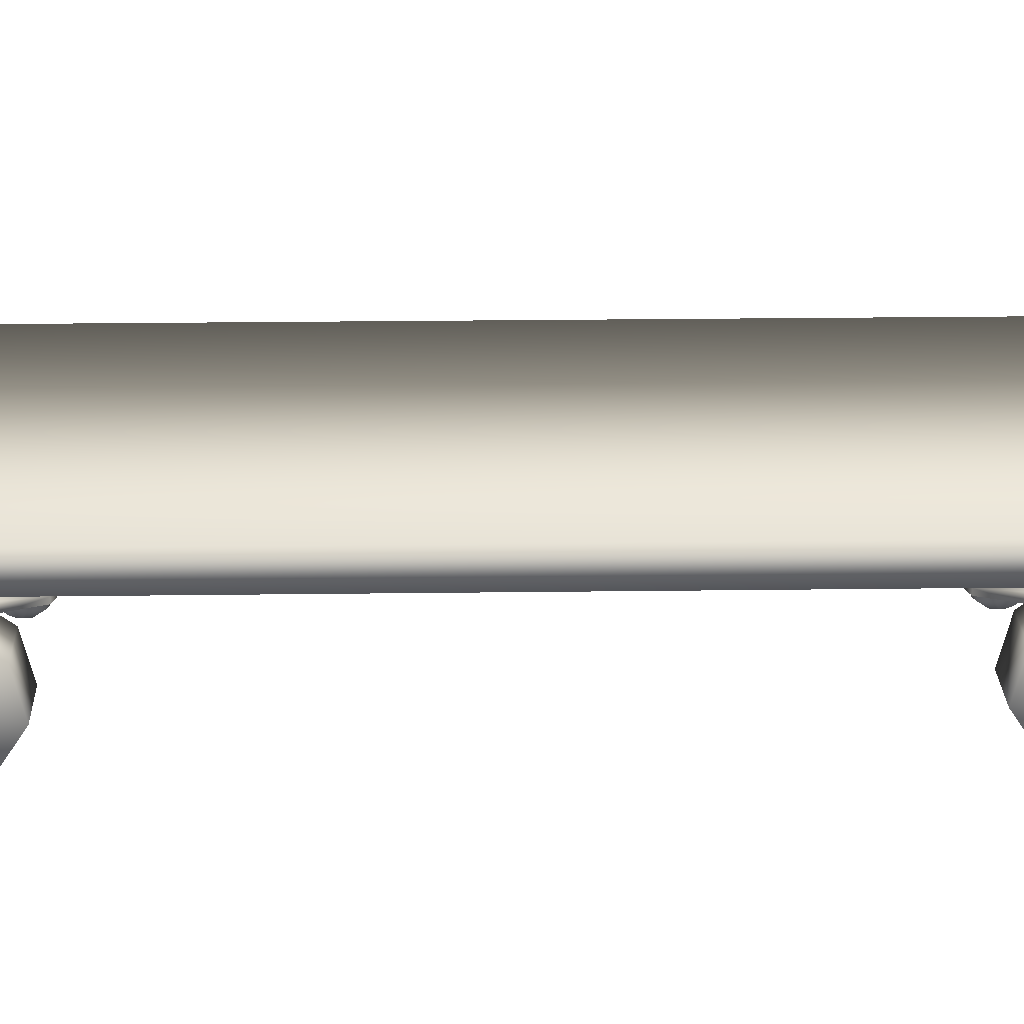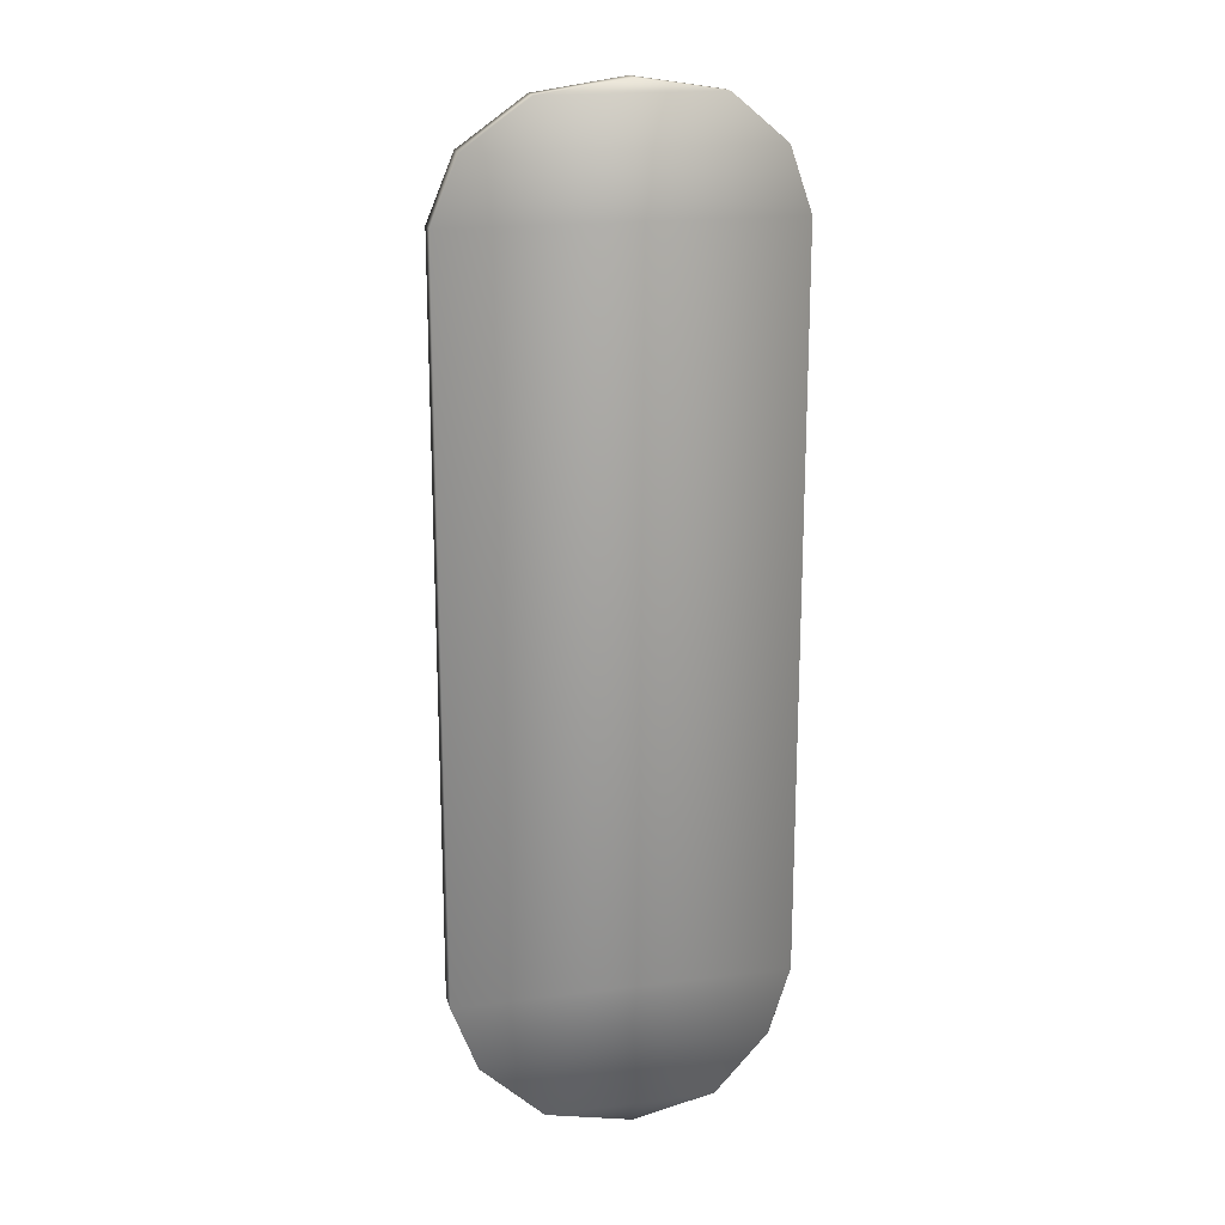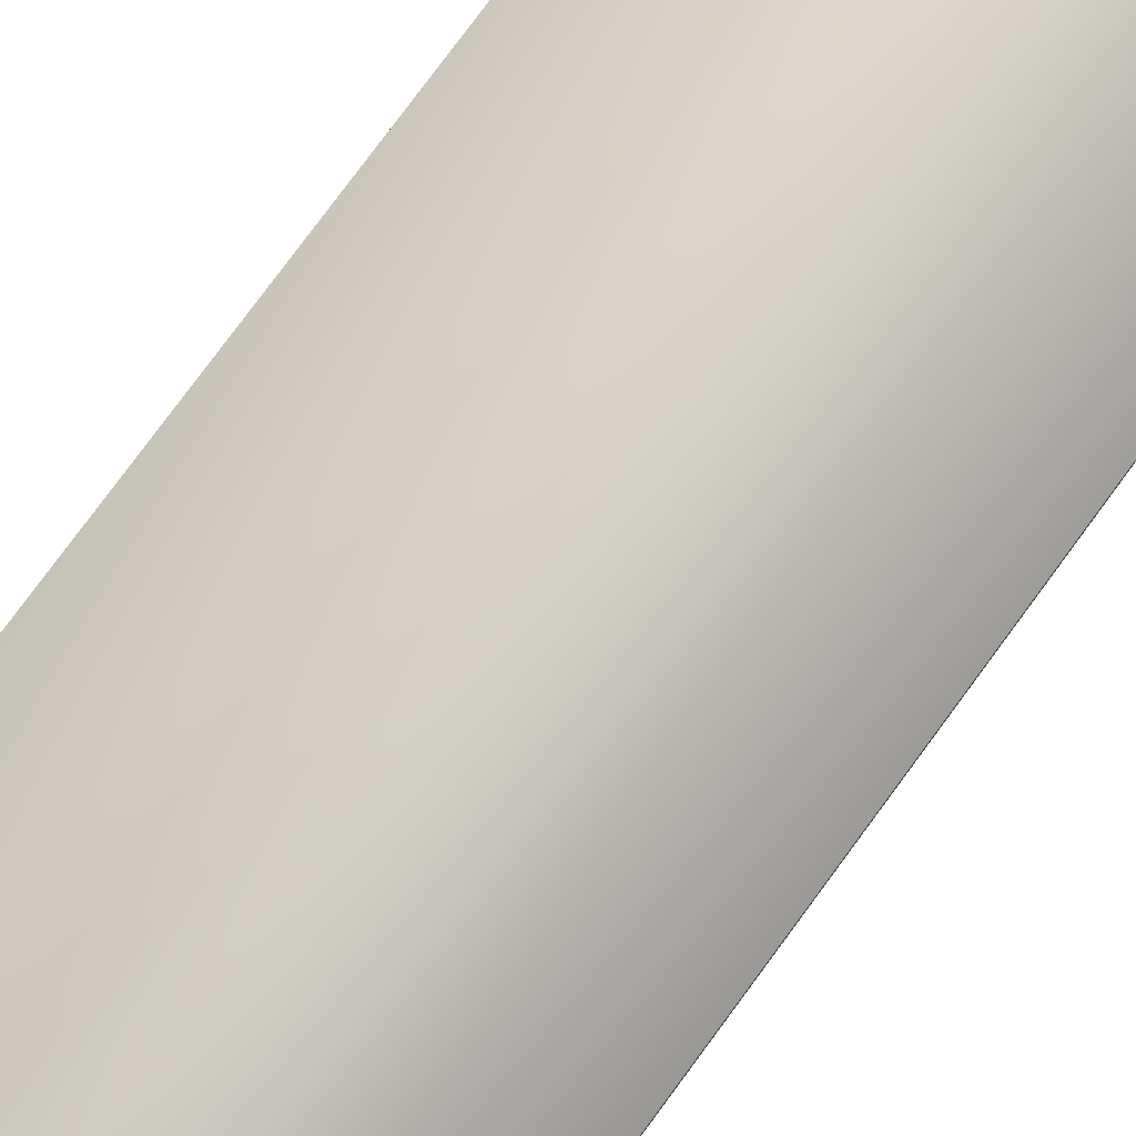
<metadata>
{"format":"obj","ext":"obj","renderer":"f3d","projection":"perspective","resolution":1024,"background":"white","views":[{"elev":19.2,"azim":88.5,"up":"+Z"},{"elev":18.5,"azim":-13.9,"up":"+Y"},{"elev":79.4,"azim":-143.5,"up":"+Z"}]}
</metadata>
<code>
v -2.272 5.893 -1.267
v -2.264 5.843 -1.489
v -2.259 5.605 -1.229
v -2.263 5.561 -1.402
v 2.263 5.561 -1.402
v 2.264 5.843 -1.489
v 2.259 5.605 -1.229
v 2.272 5.893 -1.267
v -2.263 -5.561 -1.402
v -2.264 -5.843 -1.489
v -2.259 -5.605 -1.229
v -2.272 -5.893 -1.267
v 2.272 -5.893 -1.267
v 2.264 -5.843 -1.489
v 2.259 -5.605 -1.229
v 2.263 -5.561 -1.402
v 0 10.88 0.7803
v 0 10.88 1.28
v 1.875 10.58 1.124
v 1.875 10.58 0.6243
v 3.201 9.541 0.6873
v 3.201 9.541 0.1873
v 3.75 8.132 0.5
v 3.75 8.132 0
v 3.75 -8.132 0
v 3.75 -8.132 0.5
v 3.201 -9.541 0.1873
v 3.201 -9.541 0.6873
v 1.875 -10.58 0.6243
v 1.875 -10.58 1.124
v 0 -10.88 0.7803
v 0 -10.88 1.28
v 3.295 6.397 -1.795
v 2.243 6.398 -1.796
v 3.295 6.57 -1.157
v 2.243 6.571 -1.157
v 3.295 6.206 -0.6052
v 2.243 6.206 -0.6049
v 3.295 5.563 -0.4166
v 2.243 5.563 -0.4162
v 3.295 5.011 -0.7973
v 2.243 5.011 -0.797
v 3.295 4.838 -1.436
v 2.243 4.837 -1.436
v 3.295 5.202 -1.987
v 2.243 5.202 -1.988
v 3.295 5.845 -2.176
v 2.243 5.846 -2.177
v 3.295 6.397 -1.795
v 2.243 6.398 -1.796
v 0 -10.88 1.28
v 1.875 -10.58 1.124
v -1.875 -10.58 1.124
v -3.201 -9.541 0.6873
v 3.201 -9.541 0.6873
v -3.75 -8.132 0.5
v 3.75 -8.132 0.5
v -3.75 8.132 0.5
v 3.75 8.132 0.5
v -3.201 9.541 0.6873
v 3.201 9.541 0.6873
v -1.875 10.58 1.124
v 1.875 10.58 1.124
v 0 10.88 1.28
v -1.875 -10.58 0.6243
v 1.875 -10.58 0.6243
v 0 -10.88 0.7803
v 3.201 -9.541 0.1873
v -3.201 -9.541 0.1873
v 3.75 -8.132 0
v -3.75 -8.132 0
v 3.75 8.132 0
v -3.75 8.132 0
v -3.201 9.541 0.1873
v 3.201 9.541 0.1873
v 1.875 10.58 0.6243
v -1.875 10.58 0.6243
v 0 10.88 0.7803
v -1.875 10.58 1.124
v 0 10.88 1.28
v 0 10.88 0.7803
v -1.875 10.58 0.6243
v -3.201 9.541 0.6873
v -3.201 9.541 0.1873
v -3.75 8.132 0.5
v -3.75 8.132 0
v -3.75 -8.132 0.5
v -3.75 -8.132 0
v -3.201 -9.541 0.1873
v -3.201 -9.541 0.6873
v -1.875 -10.58 0.6243
v -1.875 -10.58 1.124
v 0 -10.88 0.7803
v 0 -10.88 1.28
v -3.295 6.557 -1.504
v -3.295 6.435 -0.8539
v -2.243 6.557 -1.504
v -2.243 6.435 -0.8536
v -3.295 5.915 -0.4306
v -2.243 5.915 -0.4302
v -3.295 5.259 -0.5676
v -2.243 5.258 -0.5672
v -3.295 4.851 -1.089
v -2.243 4.851 -1.089
v -3.295 4.974 -1.739
v -2.243 4.973 -1.739
v -3.295 5.493 -2.162
v -2.243 5.493 -2.163
v -3.295 6.15 -2.025
v -2.243 6.15 -2.025
v -3.295 6.557 -1.504
v -2.243 6.557 -1.504
v 3.295 -5.216 -2.062
v 2.243 -4.851 -1.51
v 3.295 -4.851 -1.51
v 2.243 -5.215 -2.063
v 3.295 -5.859 -2.251
v 2.243 -5.859 -2.251
v 3.295 -6.411 -1.87
v 2.243 -6.411 -1.87
v 3.295 -6.584 -1.232
v 2.243 -6.584 -1.232
v 3.295 -6.219 -0.68
v 2.243 -6.22 -0.6797
v 3.295 -5.576 -0.4913
v 2.243 -5.576 -0.4909
v 3.295 -5.024 -0.872
v 2.243 -5.024 -0.8718
v 3.295 -4.851 -1.51
v 2.243 -4.851 -1.51
v -3.295 -5.507 -2.237
v -3.295 -4.987 -1.814
v -2.243 -4.987 -1.814
v -2.243 -5.507 -2.237
v -3.295 -6.163 -2.1
v -2.243 -6.163 -2.1
v -3.295 -6.57 -1.579
v -2.243 -6.57 -1.579
v -3.295 -6.448 -0.9286
v -2.243 -6.448 -0.9284
v -3.295 -5.928 -0.5053
v -2.243 -5.928 -0.5049
v -3.295 -5.272 -0.6423
v -2.243 -5.272 -0.642
v -3.295 -4.865 -1.164
v -2.243 -4.864 -1.163
v -2.243 -4.987 -1.814
v -3.295 -4.987 -1.814
v -3.334 -5.717 -1.371
v -3.295 -5.928 -0.5053
v -3.295 -4.987 -1.814
v -3.295 -6.448 -0.9286
v -3.295 -5.507 -2.237
v -3.295 -6.57 -1.579
v -3.295 -6.163 -2.1
v -2.264 5.843 -1.489
v -2.272 5.893 -1.267
v -0.9778 5.86 -1.52
v -0.9875 5.948 -1.067
v 0 5.861 -1.534
v -2.259 5.605 -1.229
v 0 6.043 -0.6427
v 0.9875 5.948 -1.067
v 0.9778 5.86 -1.52
v 0 5.737 -0.6697
v 2.272 5.893 -1.267
v 2.264 5.843 -1.489
v 2.259 5.605 -1.229
v -0.9849 5.653 -1.04
v 0.9849 5.653 -1.04
v 0 5.555 -1.062
v -0.9777 5.546 -1.205
v 0.9777 5.546 -1.205
v -0.9789 5.518 -1.371
v -2.263 5.561 -1.402
v 0.9789 5.518 -1.371
v 2.263 5.561 -1.402
v -0.9778 5.86 -1.52
v -2.264 5.843 -1.489
v -0.5948 5.357 -1.345
v -0.5744 5.375 -1.223
v -0.2233 4.864 -1.305
v 0 5.861 -1.534
v -0.2288 4.86 -1.388
v 0 4.812 -1.312
v 0 4.81 -1.396
v 0.2288 4.86 -1.388
v 0.2233 4.864 -1.305
v 0.5948 5.357 -1.345
v 0.5744 5.375 -1.223
v 0.9778 5.86 -1.52
v 2.264 5.843 -1.489
v -2.264 -5.843 -1.489
v -0.9778 -5.86 -1.52
v -2.272 -5.893 -1.267
v -0.9875 -5.948 -1.067
v 0 -5.861 -1.534
v -2.259 -5.605 -1.229
v 0 -6.043 -0.6427
v 0.9875 -5.948 -1.067
v 0.9778 -5.86 -1.52
v 0 -5.737 -0.6697
v 2.264 -5.843 -1.489
v 2.272 -5.893 -1.267
v 2.259 -5.605 -1.229
v -0.9849 -5.653 -1.04
v 0.9849 -5.653 -1.04
v 0 -5.555 -1.062
v -0.9777 -5.546 -1.205
v 0.9777 -5.546 -1.205
v -0.9789 -5.518 -1.371
v -2.263 -5.561 -1.402
v 0.9789 -5.518 -1.371
v 2.263 -5.561 -1.402
v -0.9778 -5.86 -1.52
v -2.264 -5.843 -1.489
v -0.5948 -5.357 -1.345
v -0.5744 -5.375 -1.223
v -0.2233 -4.864 -1.305
v 0 -5.861 -1.534
v -0.2288 -4.86 -1.388
v 0 -4.812 -1.312
v 0 -4.81 -1.396
v 0.2288 -4.86 -1.388
v 0.2233 -4.864 -1.305
v 0.5948 -5.357 -1.345
v 0.5744 -5.375 -1.223
v 0.9778 -5.86 -1.52
v 2.264 -5.843 -1.489
v 0 5.555 -1.062
v 0.5744 5.375 -1.223
v 0.9777 5.546 -1.205
v 0.2233 4.864 -1.305
v 0 4.812 -1.312
v -0.2233 4.864 -1.305
v -0.5744 5.375 -1.223
v -0.9777 5.546 -1.205
v 0 -5.555 -1.062
v 0.9777 -5.546 -1.205
v 0.5744 -5.375 -1.223
v 0.2233 -4.864 -1.305
v 0 -4.812 -1.312
v -0.2233 -4.864 -1.305
v -0.5744 -5.375 -1.223
v -0.9777 -5.546 -1.205
v 3.295 5.011 -0.7973
v 3.295 4.838 -1.436
v 3.334 5.704 -1.296
v 3.295 5.563 -0.4166
v 3.295 5.202 -1.987
v 3.295 6.206 -0.6052
v 3.295 5.845 -2.176
v 3.295 6.57 -1.157
v 3.295 6.397 -1.795
v 2.243 5.011 -0.797
v 2.243 5.704 -1.296
v 2.243 4.837 -1.436
v 2.243 5.563 -0.4162
v 2.243 5.202 -1.988
v 2.243 6.206 -0.6049
v 2.243 5.846 -2.177
v 2.243 6.571 -1.157
v 2.243 6.398 -1.796
v -3.295 5.259 -0.5676
v -3.334 5.704 -1.296
v -3.295 4.851 -1.089
v -3.295 5.915 -0.4306
v -3.295 4.974 -1.739
v -3.295 6.435 -0.8539
v -3.295 5.493 -2.162
v -3.295 6.557 -1.504
v -3.295 6.15 -2.025
v -2.243 5.258 -0.5672
v -2.243 4.851 -1.089
v -2.243 5.704 -1.296
v -2.243 5.915 -0.4302
v -2.243 4.973 -1.739
v -2.243 6.435 -0.8536
v -2.243 5.493 -2.163
v -2.243 6.557 -1.504
v -2.243 6.15 -2.025
v 3.295 -5.024 -0.872
v 3.334 -5.717 -1.371
v 3.295 -4.851 -1.51
v 3.295 -5.576 -0.4913
v 3.295 -5.216 -2.062
v 3.295 -6.219 -0.68
v 3.295 -5.859 -2.251
v 3.295 -6.584 -1.232
v 3.295 -6.411 -1.87
v 2.243 -5.024 -0.8718
v 2.243 -4.851 -1.51
v 2.243 -5.717 -1.371
v 2.243 -5.576 -0.4909
v 2.243 -5.215 -2.063
v 2.243 -6.22 -0.6797
v 2.243 -5.859 -2.251
v 2.243 -6.584 -1.232
v 2.243 -6.411 -1.87
v -2.243 -5.272 -0.642
v -2.243 -5.717 -1.371
v -2.243 -4.864 -1.163
v -2.243 -5.928 -0.5049
v -2.243 -4.987 -1.814
v -2.243 -6.448 -0.9284
v -2.243 -5.507 -2.237
v -2.243 -6.57 -1.579
v -2.243 -6.163 -2.1
v 0.2919 4.501 -0.4722
v -0.2919 4.501 -0.4722
v -0.2683 4.695 -1.025
v -0.2682 6.123 -0.472
v 0.2683 4.695 -1.025
v 0.2682 6.123 -0.472
v -0.2686 6.124 -0.5953
v 0.2686 6.124 -0.5953
v 0.9497 6.68 0
v 0.8674 6.619 -0.4854
v -0.9497 6.68 0
v 0.9497 3.906 0
v -0.8674 6.619 -0.4854
v -0.9497 3.906 0
v 0.8674 3.968 -0.4854
v -0.8674 3.968 -0.4854
v 0.2919 -4.501 -0.4722
v -0.2683 -4.695 -1.025
v -0.2919 -4.501 -0.4722
v -0.2682 -6.123 -0.472
v 0.2683 -4.695 -1.025
v 0.2682 -6.123 -0.472
v -0.2686 -6.124 -0.5953
v 0.2686 -6.124 -0.5953
v 0.9497 -6.68 0
v -0.9497 -6.68 0
v 0.8674 -6.619 -0.4854
v 0.9497 -3.906 0
v -0.8674 -6.619 -0.4854
v -0.9497 -3.906 0
v 0.8674 -3.968 -0.4854
v -0.8674 -3.968 -0.4854
v 0.1668 4.771 -0.9082
v 0 4.733 -0.9187
v 0.1668 4.925 -1.475
v 0.3135 5.094 -1.429
v 0.3135 4.94 -0.8622
v 0 4.887 -1.485
v -0.1668 4.771 -0.9082
v 0.1022 5.072 -1.588
v 0.3135 5.314 -1.368
v 0.3135 5.16 -0.8022
v 0.1922 5.176 -1.56
v 0.1668 5.483 -1.322
v 0.1668 5.329 -0.7562
v 0.1922 5.311 -1.523
v 0 5.265 -1.622
v 0.1022 5.414 -1.495
v 0 5.521 -1.312
v 0 5.367 -0.7457
v 0 5.438 -1.488
v -0.1668 5.483 -1.322
v -0.1668 5.329 -0.7562
v -0.1022 5.414 -1.495
v -0.3135 5.314 -1.368
v -0.3135 5.16 -0.8022
v -0.1922 5.311 -1.523
v -0.3135 5.094 -1.429
v -0.3135 4.94 -0.8622
v -0.1922 5.176 -1.56
v -0.1668 4.925 -1.475
v -0.1022 5.072 -1.588
v 0 5.049 -1.594
v 0 -5.367 -0.7457
v -0.1668 -5.329 -0.7562
v -0.1668 -5.483 -1.322
v -0.3135 -5.314 -1.368
v -0.3135 -5.16 -0.8022
v 0 -5.521 -1.312
v 0.1668 -5.329 -0.7562
v -0.1022 -5.414 -1.495
v -0.3135 -5.094 -1.429
v -0.3135 -4.94 -0.8622
v -0.1922 -5.311 -1.523
v -0.1668 -4.925 -1.475
v -0.1668 -4.771 -0.9082
v -0.1922 -5.176 -1.56
v 0 -4.887 -1.485
v 0 -4.733 -0.9187
v -0.1022 -5.072 -1.588
v 0 -5.265 -1.622
v 0 -5.049 -1.594
v 0.1668 -4.925 -1.475
v 0.1668 -4.771 -0.9082
v 0.1022 -5.072 -1.588
v 0.3135 -5.094 -1.429
v 0.3135 -4.94 -0.8622
v 0.1922 -5.176 -1.56
v 0.3135 -5.314 -1.368
v 0.3135 -5.16 -0.8022
v 0.1922 -5.311 -1.523
v 0.1668 -5.483 -1.322
v 0.1022 -5.414 -1.495
v 0 -5.438 -1.488
g deck_low2__M_deck01
f 1 2 3
f 2 4 3
f 5 6 7
f 6 8 7
f 9 10 11
f 10 12 11
f 13 14 15
f 14 16 15
f 17 18 19
f 17 19 20
f 19 21 20
f 20 21 22
f 21 23 22
f 22 23 24
f 23 25 24
f 23 26 25
f 26 27 25
f 26 28 27
f 27 28 29
f 28 30 29
f 29 30 31
f 30 32 31
f 33 34 35
f 34 36 35
f 35 36 37
f 36 38 37
f 37 38 39
f 38 40 39
f 39 40 41
f 40 42 41
f 41 42 43
f 42 44 43
f 43 44 45
f 44 46 45
f 45 46 47
f 46 48 47
f 47 48 49
f 48 50 49
f 51 52 53
f 53 52 54
f 52 55 54
f 54 55 56
f 55 57 56
f 56 57 58
f 57 59 58
f 58 59 60
f 59 61 60
f 60 61 62
f 61 63 62
f 62 63 64
f 65 66 67
f 68 66 65
f 68 65 69
f 68 69 70
f 69 71 70
f 70 71 72
f 71 73 72
f 72 73 74
f 72 74 75
f 74 76 75
f 74 77 76
f 76 77 78
f 79 80 81
f 82 79 81
f 83 79 82
f 84 83 82
f 84 85 83
f 84 86 85
f 85 86 87
f 86 88 87
f 87 88 89
f 87 89 90
f 89 91 90
f 90 91 92
f 91 93 92
f 92 93 94
f 95 96 97
f 96 98 97
f 96 99 98
f 99 100 98
f 99 101 100
f 100 101 102
f 101 103 102
f 102 103 104
f 103 105 104
f 104 105 106
f 105 107 106
f 106 107 108
f 107 109 108
f 108 109 110
f 109 111 110
f 110 111 112
f 113 114 115
f 116 114 113
f 117 116 113
f 118 116 117
f 119 118 117
f 120 118 119
f 121 120 119
f 121 122 120
f 121 123 122
f 122 123 124
f 123 125 124
f 124 125 126
f 125 127 126
f 126 127 128
f 127 129 128
f 128 129 130
f 131 132 133
f 134 131 133
f 135 131 134
f 136 135 134
f 137 135 136
f 137 136 138
f 137 138 139
f 138 140 139
f 139 140 141
f 140 142 141
f 141 142 143
f 142 144 143
f 143 144 145
f 144 146 145
f 146 147 148
f 145 146 148
f 143 145 149
f 143 149 150
f 145 151 149
f 149 152 150
f 149 151 153
f 149 154 152
f 149 153 155
f 149 155 154
f 156 157 158
f 157 159 158
f 158 159 160
f 157 161 159
f 159 162 160
f 160 162 163
f 160 163 164
f 159 165 162
f 165 163 162
f 164 166 167
f 163 166 164
f 163 168 166
f 159 169 165
f 161 169 159
f 165 170 163
f 163 170 168
f 169 171 165
f 165 171 170
f 169 172 171
f 161 172 169
f 171 173 170
f 170 173 168
f 161 174 172
f 161 175 174
f 168 173 176
f 168 176 177
f 175 178 174
f 175 179 178
f 174 178 180
f 172 174 180
f 172 180 181
f 181 180 182
f 180 178 183
f 180 184 182
f 180 183 184
f 182 184 185
f 184 183 186
f 184 186 185
f 185 186 187
f 183 187 186
f 185 187 188
f 183 189 187
f 189 188 187
f 190 188 189
f 173 190 189
f 173 189 176
f 183 191 189
f 176 189 191
f 176 191 177
f 177 191 192
f 193 194 195
f 194 196 195
f 194 197 196
f 195 196 198
f 197 199 196
f 197 200 199
f 197 201 200
f 196 199 202
f 199 200 202
f 201 203 204
f 200 201 204
f 200 204 205
f 196 202 206
f 196 206 198
f 200 207 202
f 200 205 207
f 202 208 206
f 202 207 208
f 206 208 209
f 198 206 209
f 207 210 208
f 207 205 210
f 198 209 211
f 198 211 212
f 205 213 210
f 205 214 213
f 211 215 212
f 212 215 216
f 211 217 215
f 209 217 211
f 209 218 217
f 218 219 217
f 217 220 215
f 217 219 221
f 217 221 220
f 219 222 221
f 221 223 220
f 221 222 223
f 222 224 223
f 220 223 224
f 222 225 224
f 220 224 226
f 226 224 225
f 226 225 227
f 210 226 227
f 210 213 226
f 220 226 228
f 213 228 226
f 214 228 213
f 214 229 228
f 230 231 232
f 230 233 231
f 230 234 233
f 235 234 230
f 235 230 236
f 230 237 236
f 238 239 240
f 238 240 241
f 238 241 242
f 243 238 242
f 243 244 238
f 238 244 245
f 246 247 248
f 246 248 249
f 247 250 248
f 248 251 249
f 248 250 252
f 248 253 251
f 248 252 254
f 248 254 253
f 255 256 257
f 255 258 256
f 256 259 257
f 256 258 260
f 256 261 259
f 256 260 262
f 256 263 261
f 256 262 263
f 264 265 266
f 264 267 265
f 265 268 266
f 265 267 269
f 265 270 268
f 265 269 271
f 265 272 270
f 265 271 272
f 273 274 275
f 273 275 276
f 274 277 275
f 275 278 276
f 275 277 279
f 275 280 278
f 275 279 281
f 275 281 280
f 282 283 284
f 282 285 283
f 283 286 284
f 283 285 287
f 283 288 286
f 283 287 289
f 283 290 288
f 283 289 290
f 291 292 293
f 291 293 294
f 292 295 293
f 293 296 294
f 293 295 297
f 293 298 296
f 293 297 299
f 293 299 298
f 300 301 302
f 300 303 301
f 301 304 302
f 301 303 305
f 301 306 304
f 301 305 307
f 301 308 306
f 301 307 308
f 309 310 311
f 312 311 310
f 309 311 313
f 314 309 313
f 315 311 312
f 314 315 312
f 313 311 315
f 314 313 316
f 314 316 315
f 313 315 316
f 317 318 319
f 317 320 318
f 318 321 319
f 319 321 322
f 318 320 323
f 318 323 321
f 320 322 324
f 320 324 323
f 321 324 322
f 323 324 321
f 325 326 327
f 328 327 326
f 329 326 325
f 330 329 325
f 328 326 331
f 330 328 331
f 329 331 326
f 330 332 329
f 330 331 332
f 332 331 329
f 333 334 335
f 333 335 336
f 334 337 335
f 334 338 337
f 335 339 336
f 335 337 339
f 336 340 338
f 338 340 337
f 336 339 340
f 337 340 339
f 341 342 343
f 344 341 343
f 345 341 344
f 343 342 346
f 342 347 346
f 344 343 348
f 348 343 346
f 349 345 344
f 350 345 349
f 351 344 348
f 349 344 351
f 350 349 352
f 350 352 353
f 349 351 354
f 349 354 352
f 351 348 355
f 351 355 354
f 352 354 356
f 354 355 356
f 352 357 353
f 352 356 357
f 353 357 358
f 356 359 357
f 356 355 359
f 357 360 358
f 358 360 361
f 357 359 362
f 357 362 360
f 359 355 362
f 360 363 361
f 362 363 360
f 361 363 364
f 362 365 363
f 362 355 365
f 363 366 364
f 365 366 363
f 364 366 367
f 365 368 366
f 365 355 368
f 369 367 366
f 369 366 368
f 347 367 369
f 346 347 369
f 370 369 368
f 346 369 370
f 370 368 355
f 371 346 370
f 371 370 355
f 348 346 371
f 348 371 355
f 372 373 374
f 374 373 375
f 373 376 375
f 377 372 374
f 378 372 377
f 374 375 379
f 377 374 379
f 375 376 380
f 376 381 380
f 379 375 382
f 375 380 382
f 380 381 383
f 384 383 381
f 382 380 385
f 385 380 383
f 386 383 384
f 387 386 384
f 388 385 383
f 388 383 386
f 389 382 385
f 389 385 388
f 379 382 389
f 390 388 386
f 389 388 390
f 391 386 387
f 392 391 387
f 393 390 386
f 393 386 391
f 389 390 393
f 394 391 392
f 394 393 391
f 395 394 392
f 396 393 394
f 396 389 393
f 397 394 395
f 397 396 394
f 398 397 395
f 397 399 396
f 399 389 396
f 398 400 397
f 400 399 397
f 398 378 400
f 400 378 377
f 400 401 399
f 400 377 401
f 401 389 399
f 377 402 401
f 401 402 389
f 377 379 402
f 379 389 402

</code>
